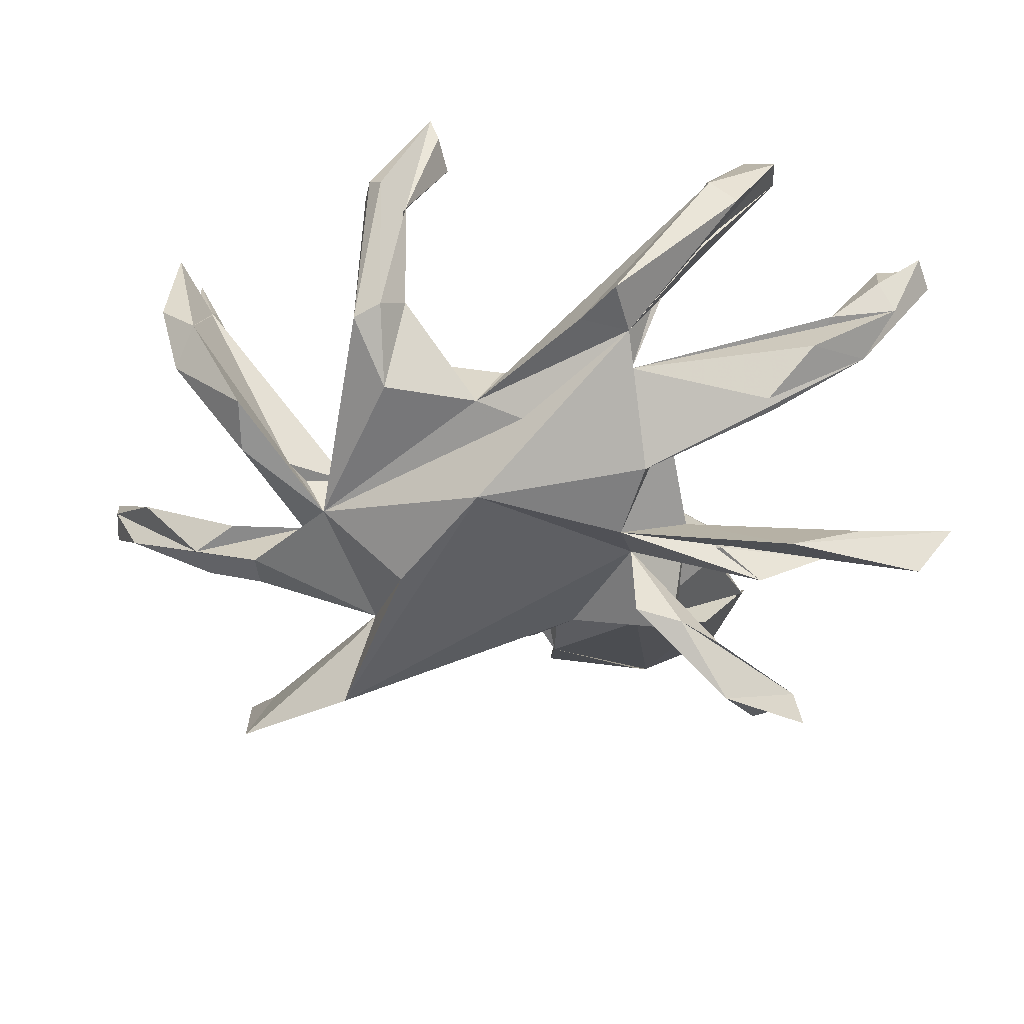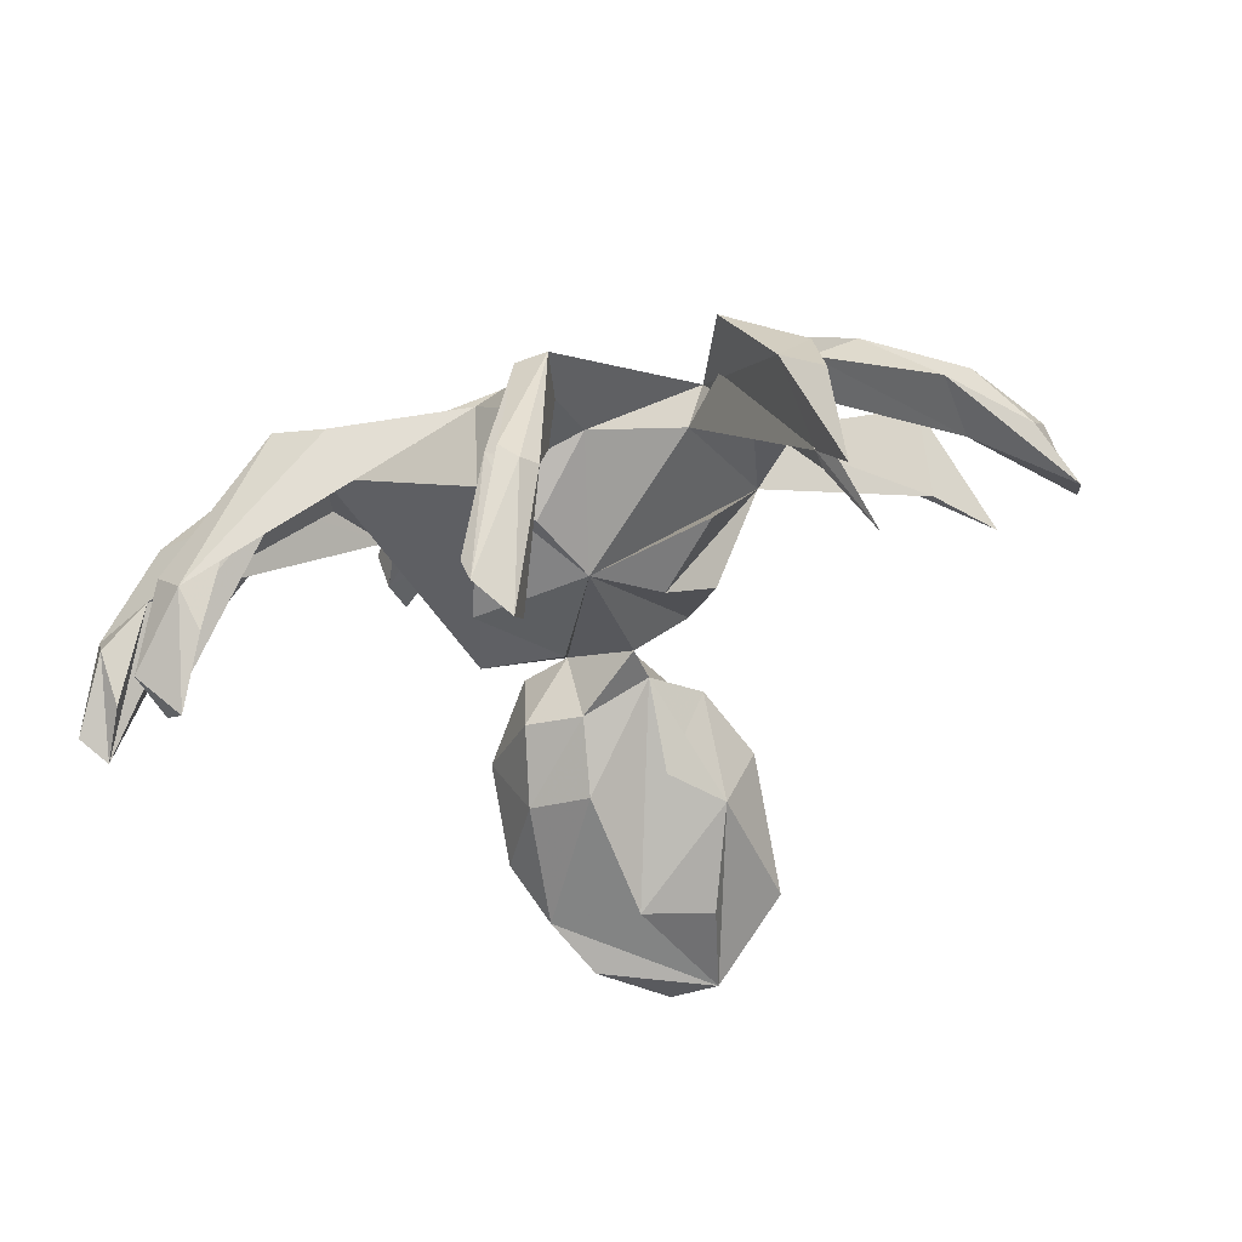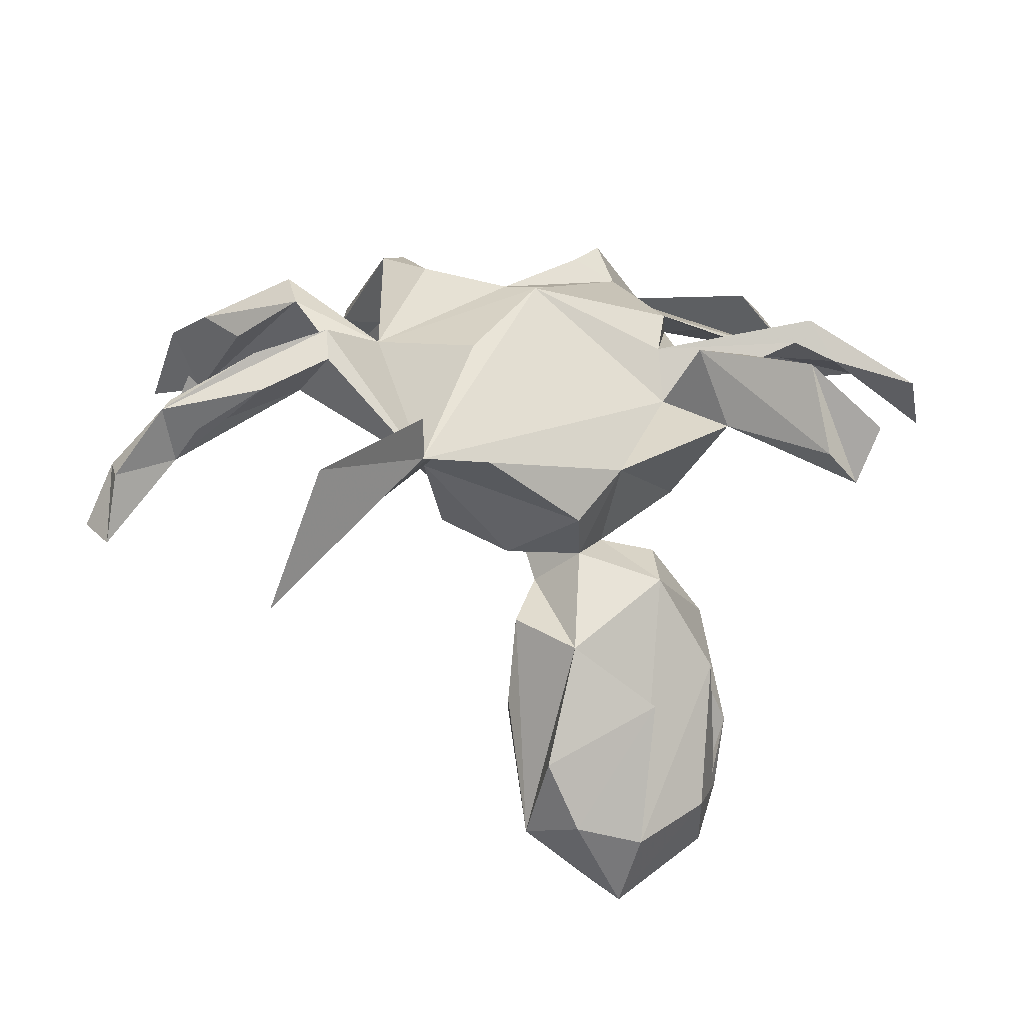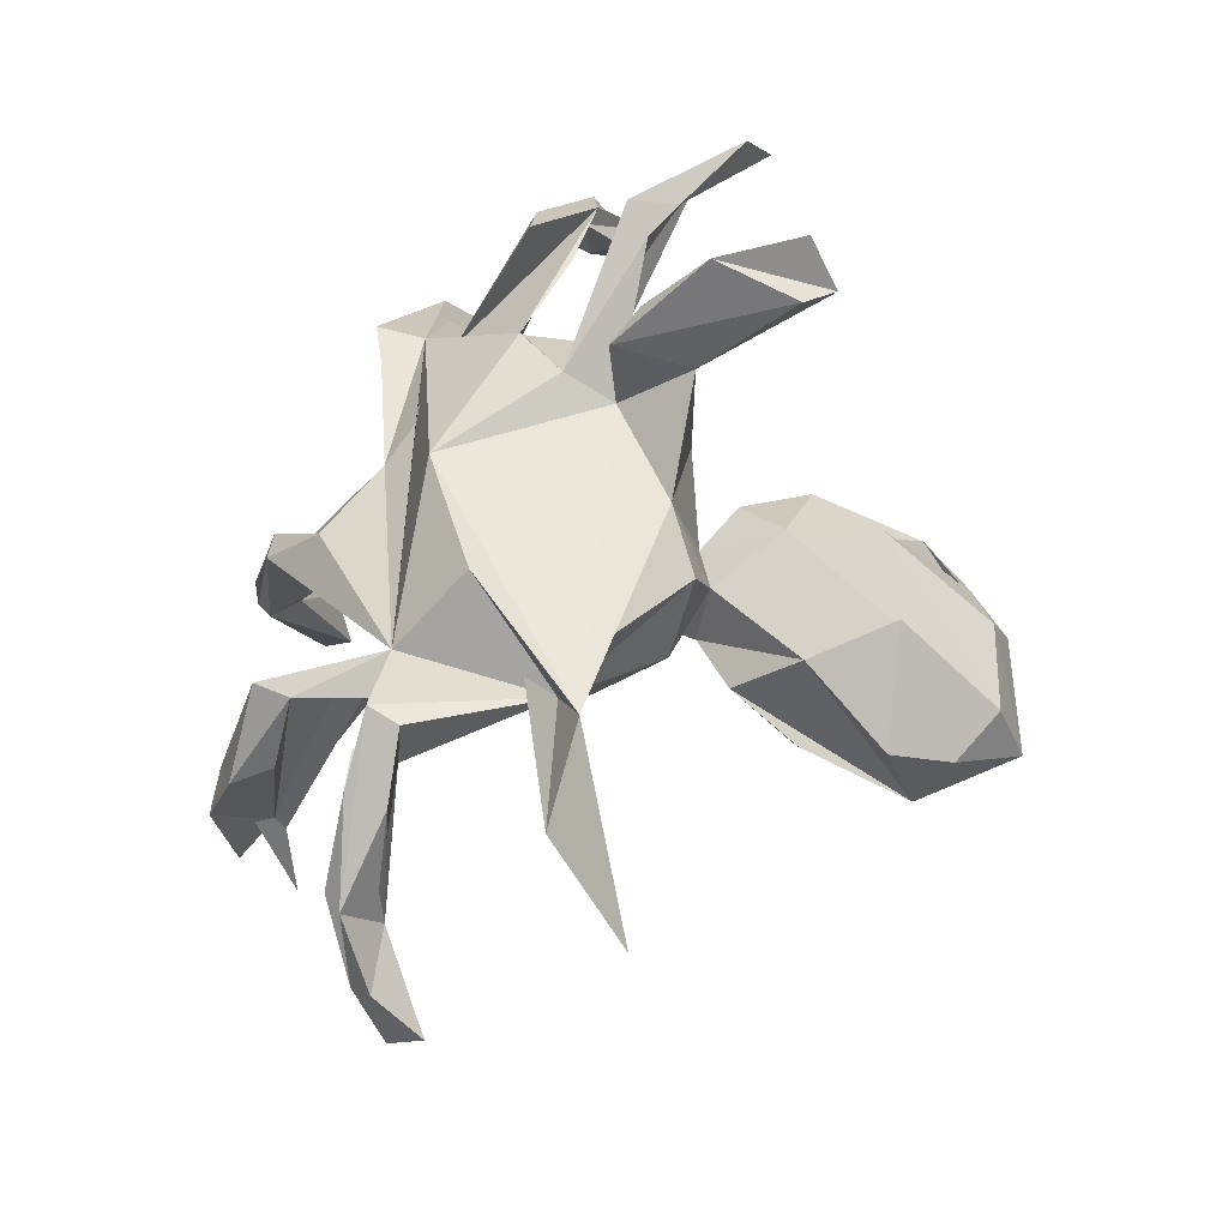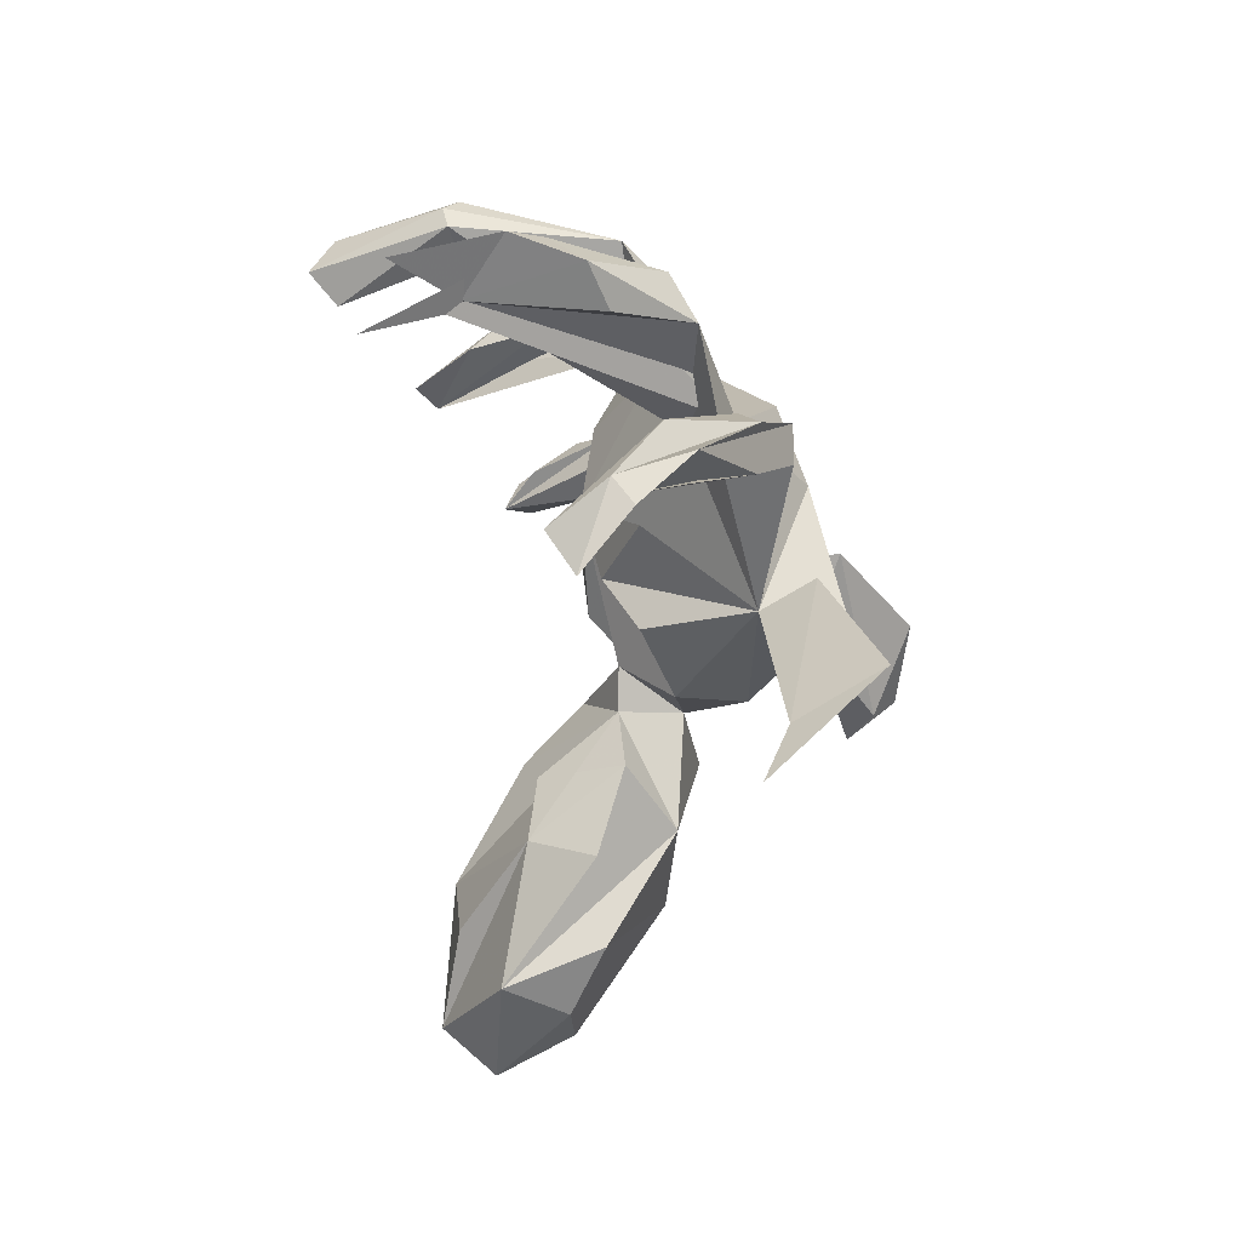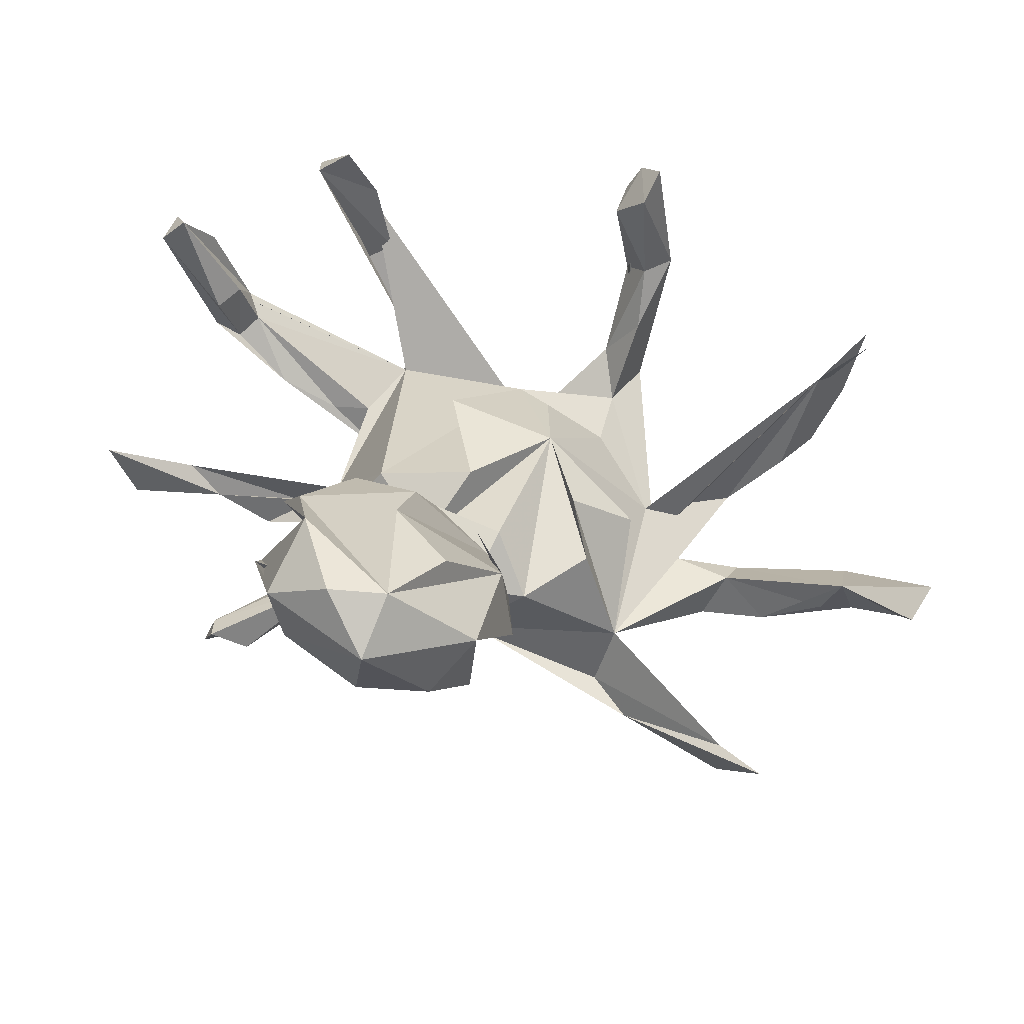
<metadata>
{"format":"obj","ext":"obj","renderer":"f3d","projection":"perspective","resolution":1024,"background":"white","views":[{"elev":50.9,"azim":4.9,"up":"+Y"},{"elev":-42.4,"azim":-141.8,"up":"+Z"},{"elev":-30.5,"azim":-18.6,"up":"+Y"},{"elev":67.3,"azim":-53.1,"up":"+Z"},{"elev":-18.6,"azim":-87.3,"up":"+Y"},{"elev":-49.7,"azim":170.7,"up":"+Y"}]}
</metadata>
<code>
v 0.3026 -0.6995 -0.3492
v 0.351 -0.5418 -0.3631
v 0.3627 -0.4273 -0.3131
v 0.3993 -0.638 -0.2667
v 0.3971 0.4744 -0.4162
v 0.4267 -0.5293 -0.2393
v 0.2016 -0.7083 -0.3631
v 0.1015 -0.5676 -0.3273
v 0.3422 0.492 -0.452
v -0.2524 0.3805 -0.5056
v 0.3892 -0.3412 -0.223
v -0.2777 0.4302 -0.5516
v 0.193 -0.4694 -0.3445
v 0.6924 0.3787 -0.2661
v -0.2115 0.443 -0.4369
v 0.03587 -0.6774 -0.2525
v 0.36 -0.6167 -0.154
v 0.2764 0.5903 -0.2889
v 0.6536 0.3725 -0.3143
v 0.2317 -0.7822 -0.2759
v 0.3938 0.554 -0.3864
v 0.6697 0.4299 -0.289
v 0.2735 0.5369 -0.3463
v 0.102 -0.7069 -0.1464
v 0.1509 -0.274 -0.2283
v 0.5923 0.4231 -0.2552
v -0.2306 0.499 -0.4649
v 0.4158 -0.4275 -0.1518
v 0.2287 -0.7167 -0.1467
v 0.5881 0.4792 -0.1726
v -0.251 0.4976 -0.514
v 0.2617 -0.242 -0.2172
v 0.3269 0.5922 -0.2449
v 0.02876 -0.3332 -0.1972
v 0.198 -0.1497 -0.1209
v -0.351 0.4702 -0.3192
v -0.3188 0.5294 -0.3048
v 0.2714 0.5359 -0.1815
v 0.5074 0.4632 -0.09876
v 0.5289 0.4002 -0.1501
v 0.3445 -0.231 -0.08438
v 0.02309 -0.6142 -0.08469
v 0.6193 0.4603 -0.1259
v -0.01449 -0.4489 -0.2089
v 0.569 0.4117 -0.04975
v -0.6546 0.1969 -0.2637
v 0.3402 -0.3784 -0.03384
v -0.7084 0.122 -0.4068
v 0.5667 0.3626 -0.1285
v 0.5184 0.1962 0.2368
v 0.2045 -0.03564 -0.06601
v 0.4845 0.4217 -0.0691
v -0.009574 -0.2344 -0.06441
v 0.07585 0.1323 -0.1397
v -0.05256 -0.4841 -0.09566
v 0.03358 -0.05776 -0.1157
v 0.5182 0.4037 -0.03262
v 0.2247 0.553 -0.2055
v -0.2966 0.4391 -0.3044
v -0.05211 -0.3358 -0.05132
v 0.1085 -0.1536 -0.01022
v 0.5844 0.215 0.1824
v 0.03734 -0.4216 0.0292
v -0.7308 0.2317 -0.3648
v 0.2057 -0.5051 0.003451
v 0.09867 -0.1875 -0.1276
v 0.2132 -0.1619 -0.001612
v -0.1754 -0.06481 -0.08343
v 0.7533 0.1645 0.1273
v 0.2768 0.1489 0.14
v -0.07542 0.3026 -0.06162
v -0.3024 0.3941 -0.1955
v 0.1608 0.4185 0.01376
v -0.6526 0.1767 -0.2847
v -0.3432 0.5063 -0.329
v 0.2482 -0.03371 0.01663
v -0.03116 -0.1643 -0.06298
v 0.4143 0.3518 0.03214
v -0.09584 -0.2376 0.02995
v 0.475 0.4798 -0.01007
v 0.2004 -0.2647 0.06217
v -0.2698 0.5022 -0.2685
v -0.2534 0.4303 -0.1004
v 0.04466 -0.2223 0.04031
v -0.3899 0.1089 0.1348
v 0.06553 0.5122 -0.008015
v 0.07943 -0.1113 0.1804
v 0.1244 0.5737 -0.0315
v 0.2321 0.3223 0.0556
v 0.4975 -0.1401 0.3219
v -0.2111 -0.1621 -0.02149
v -0.2777 0.3525 -0.03232
v -0.1255 0.07547 -0.1202
v -0.1253 0.2111 -0.09938
v 0.6906 0.179 0.2372
v 0.4011 0.4358 0.08052
v -0.1113 0.3558 0.05797
v 0.3019 0.3344 0.07142
v 0.4948 -0.08621 0.3336
v -0.7317 -0.1369 -0.008817
v -0.3056 -0.02435 -0.01784
v 0.005431 -0.216 0.145
v -0.7305 0.27 -0.1915
v 0.1517 0.4821 -0.01704
v -0.2545 0.2501 -0.002321
v 0.1968 0.2974 0.1411
v 0.271 -0.01778 0.2534
v 0.4234 -0.1179 0.3673
v -0.2922 0.4684 -0.05865
v 0.3402 0.1921 0.2227
v 0.1806 0.07919 0.1565
v -0.8681 -0.2386 -0.1228
v 0.4598 0.2649 0.262
v -0.434 0.03413 0.1179
v -0.3023 -0.1663 0.1631
v 0.1605 0.1764 0.1916
v -0.02654 0.352 0.08972
v 0.411 0.1852 0.2855
v -0.3567 0.1066 0.05609
v -0.8329 -0.2936 -0.08051
v 0.2656 0.04657 0.2679
v -0.339 0.4442 -0.04351
v -0.8404 -0.1959 -0.001323
v -0.6609 0.2933 -0.1399
v -0.2763 0.3673 0.04945
v -0.6261 0.1885 -0.04652
v -0.7576 -0.03748 0.0351
v 0.2788 0.1021 0.3253
v -0.8441 -0.1539 -0.0344
v -0.5732 -0.5104 0.1642
v -0.7095 -0.115 0.07091
v -0.6885 0.2413 -0.07719
v 0.3491 0.04972 0.3292
v -0.5489 0.2873 0.03605
v -0.5421 0.2054 0.08026
v 0.5117 -0.06714 0.4096
v 0.1968 0.1065 0.3076
v 0.3666 0.02906 0.4339
v -0.5117 -0.4066 0.2043
v -0.779 -0.0923 0.08286
v -0.5644 0.0503 0.1368
v -0.0965 0.2584 0.1985
v -0.5312 -0.01571 0.1113
v -0.5407 -0.3297 0.3482
v -0.2353 0.06281 0.2445
v -0.3476 -0.2466 0.3106
v -0.6136 -0.06491 0.1632
v -0.6329 0.007254 0.1699
v -0.3322 -0.1239 0.2532
v -0.5052 -0.008556 0.2174
v -0.2839 -0.1754 0.2831
v -0.51 0.05563 0.2176
f 107 108 137
f 138 137 108
f 111 107 137
f 150 143 115
f 114 115 143
f 152 150 115
f 147 143 150
f 115 145 85
f 142 85 145
f 152 115 85
f 146 145 115
f 142 145 146
f 111 142 146
f 90 108 107
f 140 148 129
f 127 129 148
f 123 140 129
f 152 148 140
f 147 100 131
f 143 131 100
f 141 143 100
f 147 131 143
f 144 115 149
f 139 149 115
f 116 142 111
f 120 123 129
f 100 140 123
f 147 140 100
f 120 100 123
f 150 140 147
f 102 151 115
f 139 115 151
f 139 130 144
f 146 144 130
f 148 152 114
f 85 114 152
f 141 148 114
f 4 6 17
f 47 17 6
f 20 4 17
f 28 6 4
f 44 13 8
f 7 8 13
f 7 44 8
f 53 13 44
f 28 2 41
f 11 41 2
f 81 28 41
f 4 2 28
f 81 6 28
f 25 32 3
f 11 3 32
f 7 25 3
f 66 32 25
f 15 31 27
f 82 27 31
f 82 15 27
f 10 31 15
f 12 31 10
f 36 12 10
f 75 31 12
f 30 19 26
f 39 26 19
f 39 30 26
f 22 19 30
f 14 19 22
f 45 14 22
f 49 19 14
f 38 58 5
f 23 5 58
f 23 9 5
f 21 5 9
f 18 9 23
f 59 10 15
f 21 9 18
f 7 1 20
f 4 20 1
f 16 7 20
f 2 1 7
f 2 4 1
f 2 7 3
f 13 25 7
f 3 11 2
f 33 21 18
f 104 5 21
f 53 34 60
f 44 60 34
f 63 53 60
f 44 34 53
f 55 60 44
f 53 66 25
f 13 53 25
f 77 66 53
f 81 41 67
f 35 67 41
f 61 81 67
f 32 35 41
f 61 67 35
f 56 51 61
f 76 61 51
f 93 56 61
f 71 51 56
f 71 73 51
f 70 51 73
f 54 71 56
f 74 48 124
f 46 124 48
f 85 74 124
f 46 48 74
f 124 46 64
f 103 64 46
f 62 69 50
f 95 50 69
f 110 62 50
f 113 69 62
f 57 45 78
f 106 78 45
f 57 49 14
f 45 57 14
f 40 49 57
f 57 52 40
f 39 40 52
f 78 52 57
f 19 49 40
f 82 59 15
f 83 59 82
f 36 10 59
f 80 45 43
f 22 43 45
f 80 43 73
f 39 73 43
f 39 43 30
f 22 30 43
f 19 40 39
f 73 39 52
f 104 58 38
f 5 104 38
f 73 58 104
f 109 82 31
f 37 109 31
f 83 82 109
f 33 104 21
f 88 104 33
f 23 58 18
f 73 18 58
f 65 42 24
f 16 24 42
f 63 42 65
f 141 114 143
f 138 108 90
f 146 151 87
f 102 87 151
f 111 146 87
f 136 138 90
f 148 141 127
f 100 127 141
f 112 129 127
f 150 152 140
f 99 136 90
f 99 138 136
f 139 144 149
f 146 139 151
f 130 139 146
f 144 146 115
f 112 127 100
f 99 121 133
f 111 133 121
f 128 99 133
f 107 121 99
f 104 85 142
f 138 99 128
f 137 138 128
f 111 128 133
f 111 137 128
f 135 114 85
f 135 119 114
f 115 114 119
f 46 119 135
f 106 142 116
f 104 117 85
f 97 85 117
f 106 89 98
f 52 98 89
f 73 106 45
f 96 73 45
f 104 106 73
f 98 78 106
f 52 78 98
f 73 52 89
f 122 36 92
f 72 92 36
f 85 122 92
f 75 36 122
f 59 72 36
f 83 92 72
f 73 96 80
f 45 80 96
f 70 73 89
f 125 83 109
f 122 109 37
f 75 122 37
f 125 109 122
f 12 36 75
f 75 37 31
f 88 18 86
f 97 86 18
f 104 88 86
f 33 18 88
f 63 29 81
f 47 81 29
f 84 63 81
f 65 29 63
f 16 63 60
f 42 63 16
f 55 16 60
f 24 29 65
f 97 104 86
f 97 18 73
f 117 104 97
f 97 92 83
f 59 83 72
f 71 97 73
f 85 92 105
f 71 105 92
f 92 97 71
f 125 97 83
f 142 106 104
f 116 89 106
f 71 93 94
f 105 94 93
f 105 71 94
f 54 93 71
f 44 16 55
f 47 6 81
f 99 90 107
f 101 68 115
f 91 115 68
f 93 101 115
f 93 68 101
f 93 91 68
f 79 115 91
f 107 111 87
f 76 107 87
f 85 105 119
f 93 119 105
f 121 107 70
f 76 70 107
f 111 121 70
f 115 119 93
f 118 116 111
f 110 118 111
f 50 116 118
f 132 46 126
f 135 126 46
f 103 46 132
f 135 132 126
f 46 74 85
f 118 110 50
f 70 62 110
f 111 70 110
f 113 62 70
f 70 89 116
f 113 70 116
f 134 85 124
f 51 70 76
f 93 54 56
f 61 35 66
f 32 66 35
f 77 61 66
f 113 95 69
f 50 95 113
f 124 64 103
f 91 93 79
f 77 79 93
f 87 61 76
f 77 93 61
f 84 77 53
f 84 81 61
f 84 53 63
f 44 7 16
f 32 41 11
f 17 29 20
f 24 20 29
f 47 29 17
f 24 16 20
f 50 113 116
f 85 97 125
f 122 85 125
f 132 134 124
f 135 85 134
f 103 132 124
f 135 134 132
f 120 112 100
f 129 112 120
f 115 79 102
f 84 102 79
f 119 46 85
f 84 79 77
f 102 84 87
f 61 87 84

</code>
